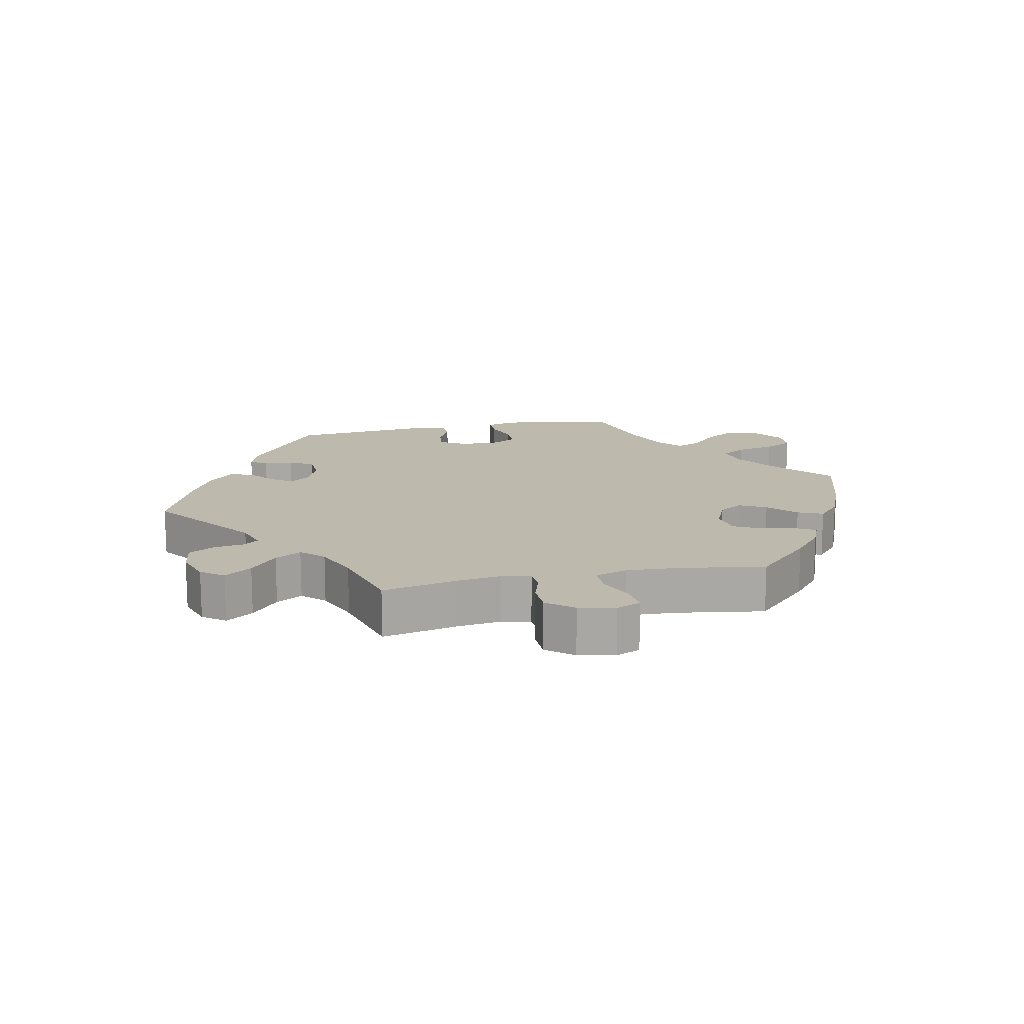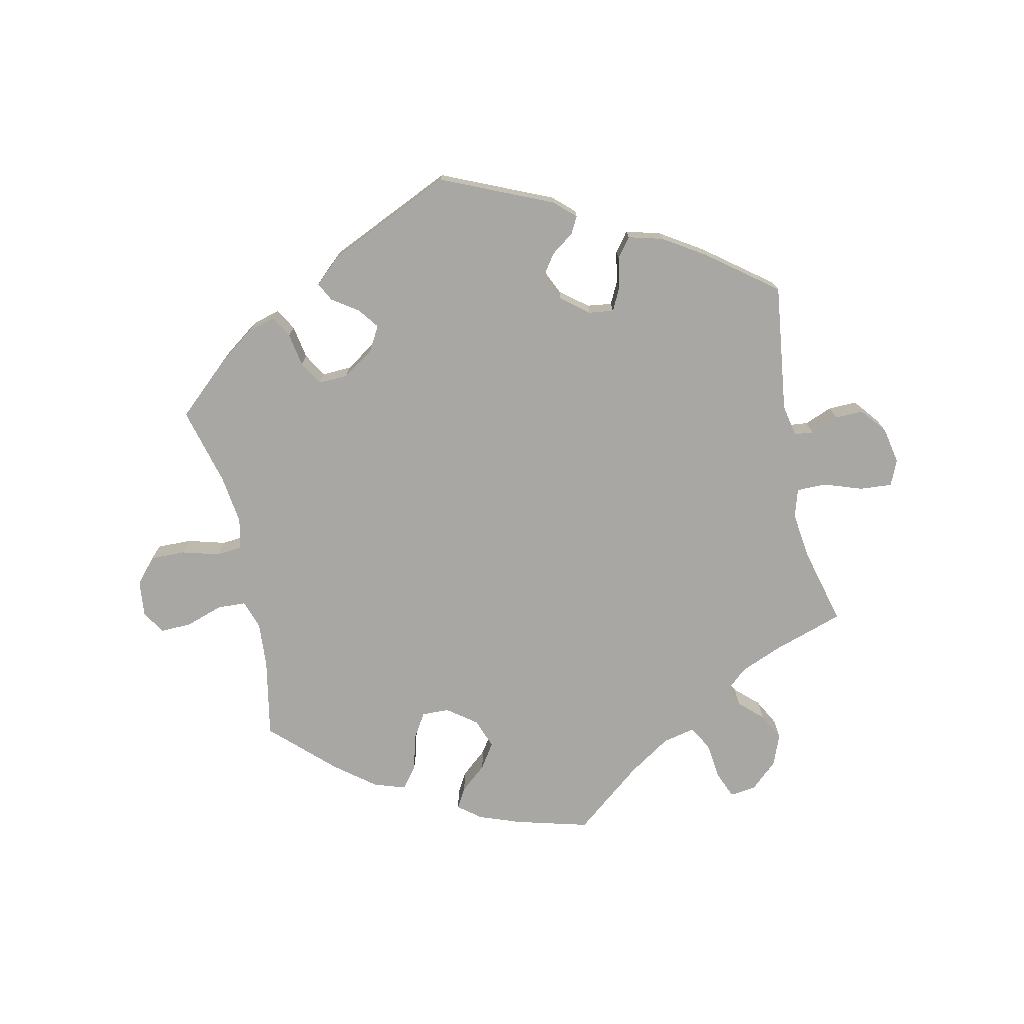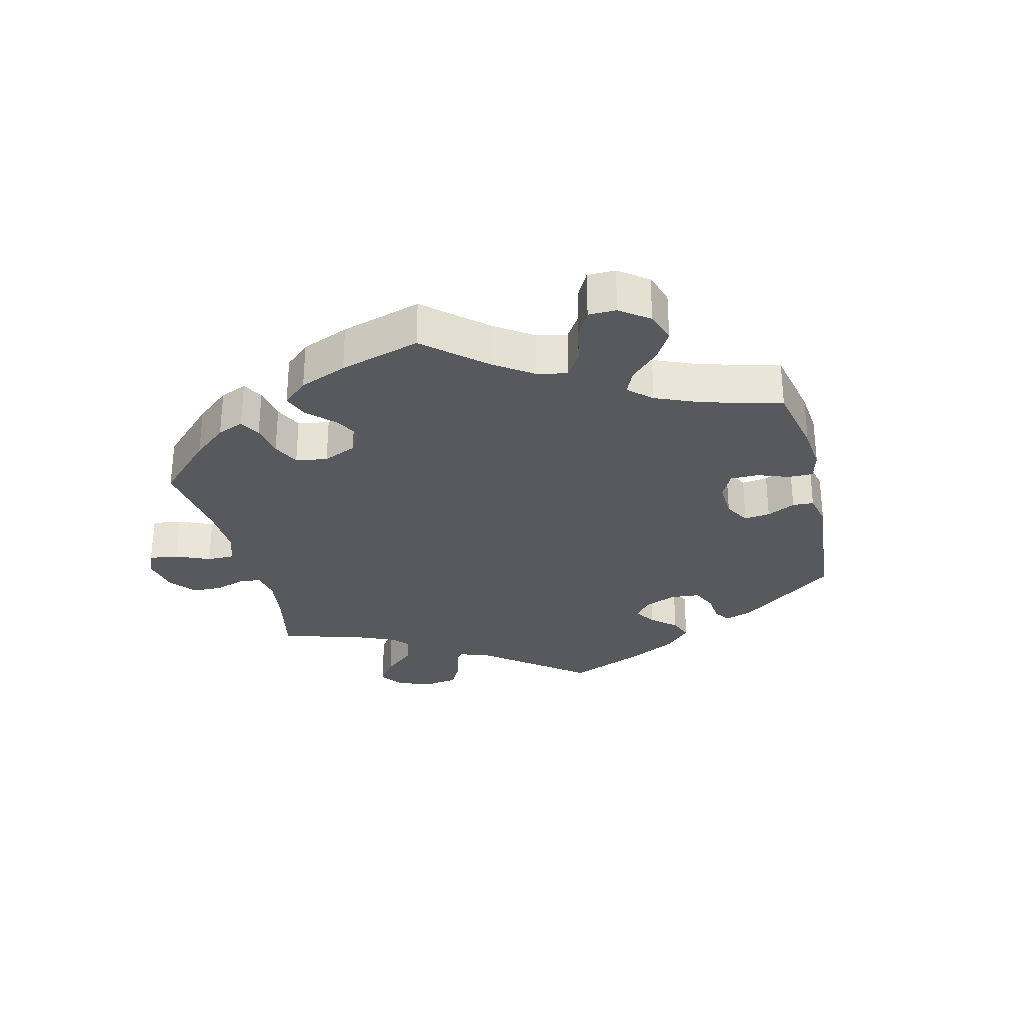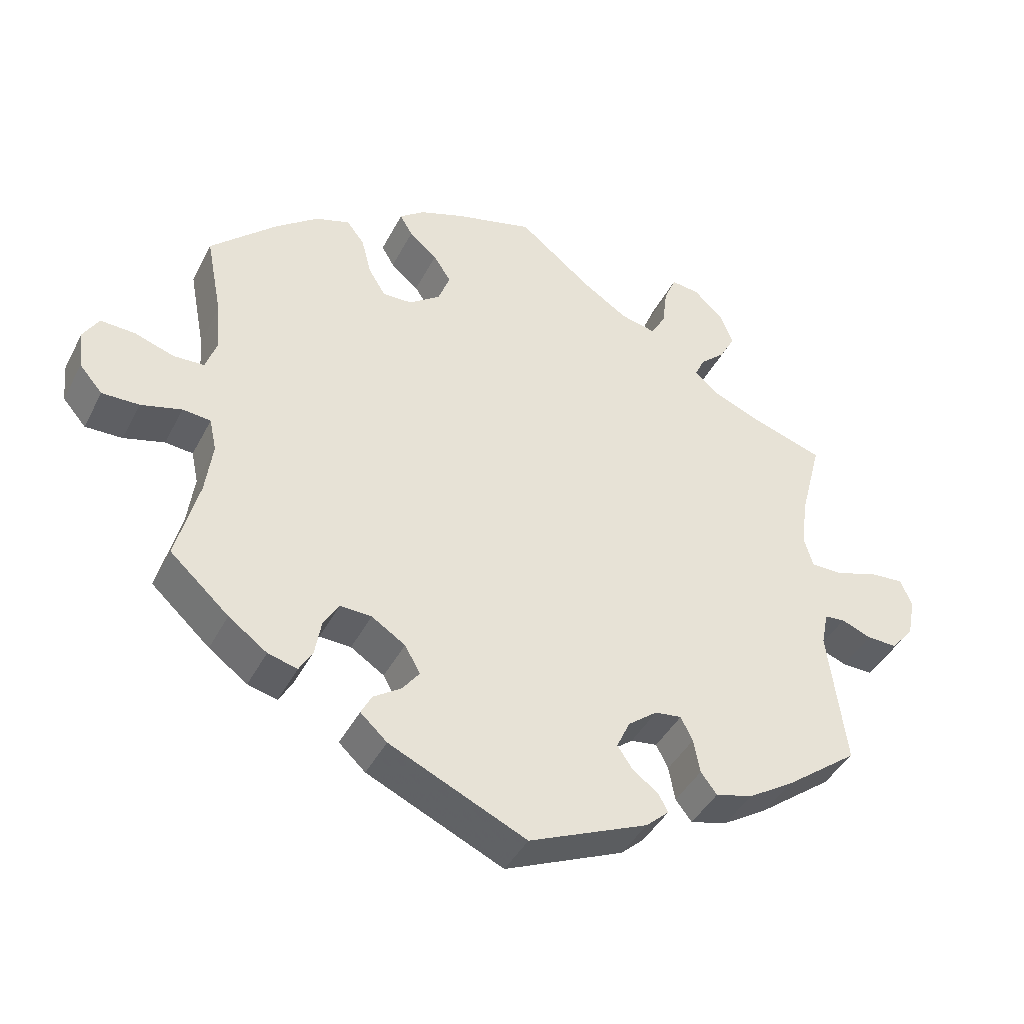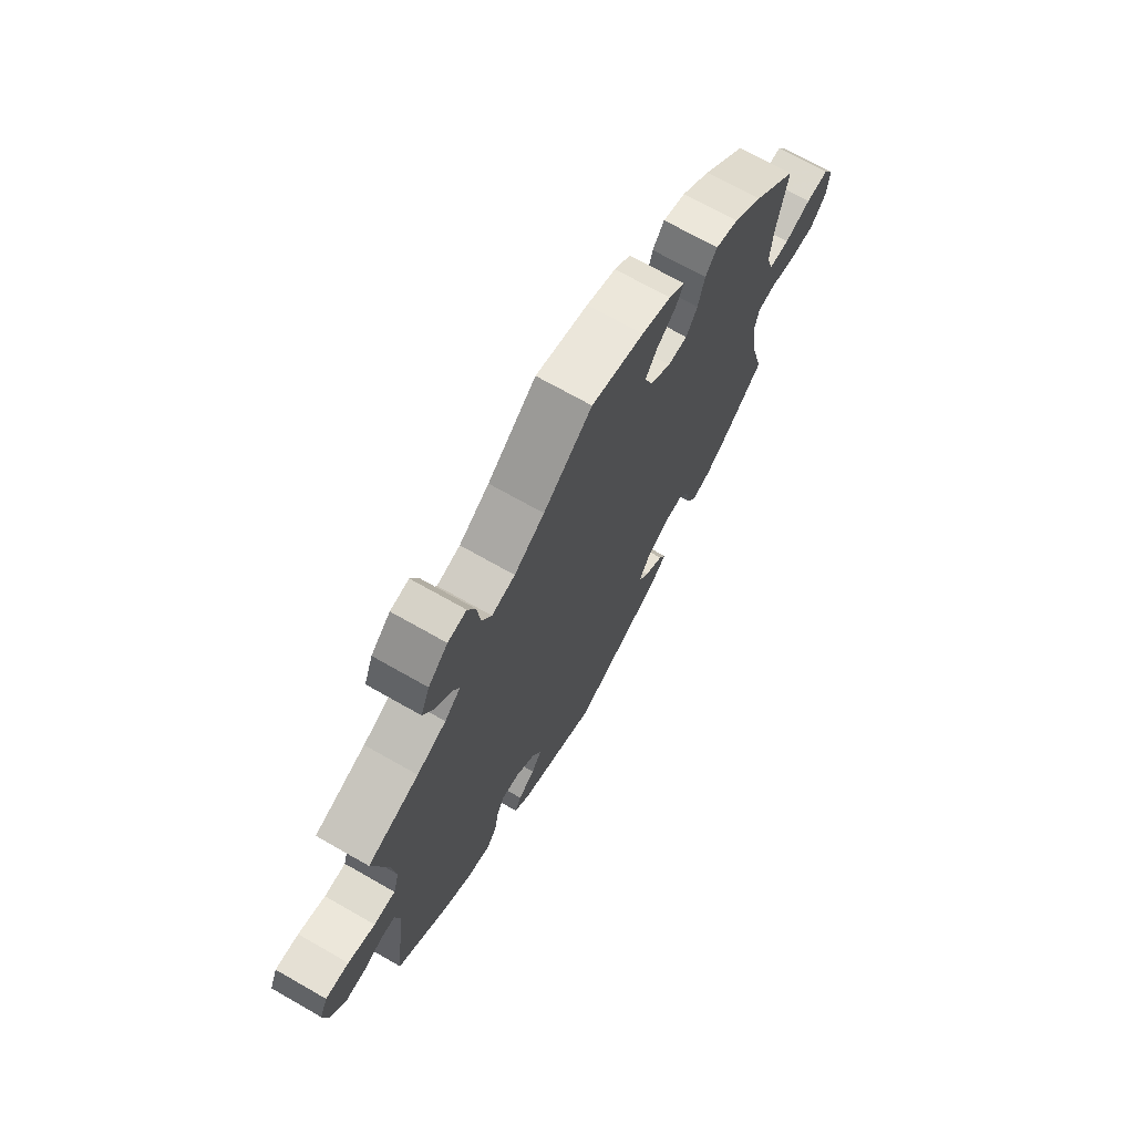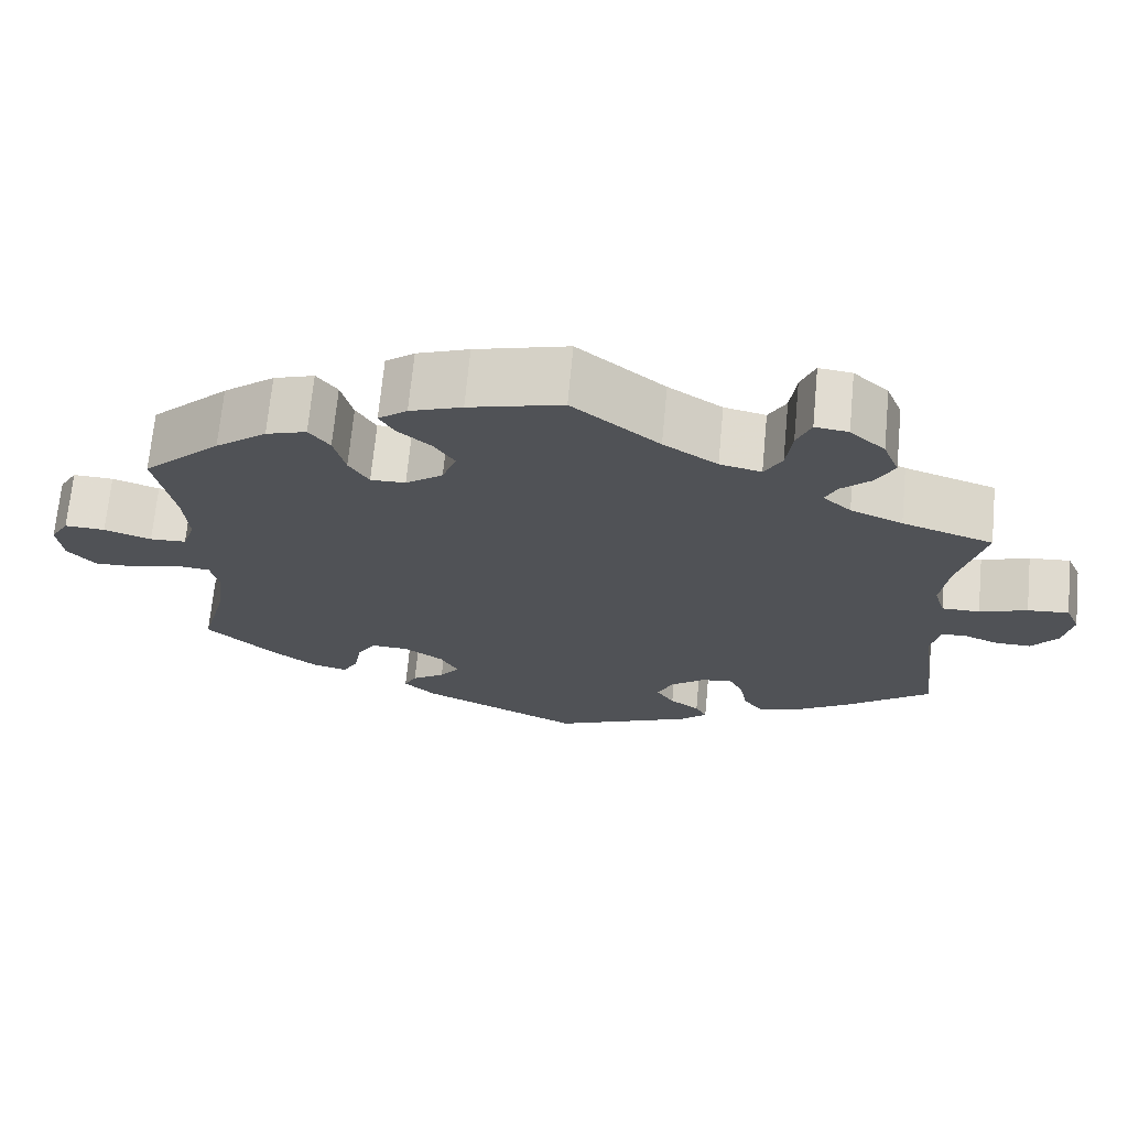
<metadata>
{"format":"obj","ext":"obj","renderer":"f3d","projection":"perspective","resolution":1024,"background":"white","views":[{"elev":15.3,"azim":-41.7,"up":"+Y"},{"elev":-74.6,"azim":-167.9,"up":"+Y"},{"elev":-29.9,"azim":73.7,"up":"+Y"},{"elev":-42.1,"azim":154.4,"up":"+Z"},{"elev":70.3,"azim":-60.3,"up":"+Z"},{"elev":69.3,"azim":-174.6,"up":"+Z"}]}
</metadata>
<code>
v -0.169 0.07 -0.504
v -0.202 0.07 -0.474
v -0.188 0.07 -0.448
v -0.152 0.07 -0.422
v -0.13 0.07 -0.389
v -0.149 0.07 -0.348
v -0.191 0.07 -0.315
v -0.229 0.07 -0.31
v -0.246 0.07 -0.344
v -0.255 0.07 -0.393
v -0.278 0.07 -0.423
v -0.331 0.07 -0.409
v -0.396 0.07 -0.368
v -0.501 0.07 -0.288
v -0.476 0.07 -0.091
v -0.486 0.07 -0.042
v -0.515 0.07 -0.039
v -0.558 0.07 -0.056
v -0.602 0.07 -0.057
v -0.634 0.07 -0.017
v -0.645 0.07 0.039
v -0.628 0.07 0.078
v -0.578 0.07 0.074
v -0.52 0.07 0.054
v -0.474 0.07 0.054
v -0.461 0.07 0.098
v -0.47 0.07 0.169
v -0.501 0.07 0.289
v -0.391 0.07 0.325
v -0.328 0.07 0.351
v -0.294 0.07 0.381
v -0.308 0.07 0.411
v -0.344 0.07 0.444
v -0.366 0.07 0.485
v -0.347 0.07 0.533
v -0.305 0.07 0.571
v -0.265 0.07 0.576
v -0.248 0.07 0.535
v -0.241 0.07 0.478
v -0.22 0.07 0.441
v -0.17 0.07 0.452
v -0.105 0.07 0.494
v 0 0.07 0.578
v 0.113 0.07 0.548
v 0.176 0.07 0.525
v 0.211 0.07 0.498
v 0.193 0.07 0.467
v 0.153 0.07 0.433
v 0.128 0.07 0.395
v 0.145 0.07 0.349
v 0.19 0.07 0.316
v 0.232 0.07 0.315
v 0.256 0.07 0.354
v 0.27 0.07 0.409
v 0.295 0.07 0.442
v 0.344 0.07 0.426
v 0.406 0.07 0.378
v 0.5 0.07 0.289
v 0.477 0.07 0.169
v 0.472 0.07 0.098
v 0.487 0.07 0.053
v 0.531 0.07 0.051
v 0.588 0.07 0.07
v 0.637 0.07 0.072
v 0.659 0.07 0.035
v 0.653 0.07 -0.02
v 0.62 0.07 -0.058
v 0.567 0.07 -0.057
v 0.509 0.07 -0.041
v 0.469 0.07 -0.045
v 0.459 0.07 -0.092
v 0.469 0.07 -0.167
v 0.501 0.07 -0.288
v 0.417 0.07 -0.364
v 0.362 0.07 -0.404
v 0.32 0.07 -0.415
v 0.301 0.07 -0.382
v 0.292 0.07 -0.331
v 0.27 0.07 -0.294
v 0.225 0.07 -0.296
v 0.177 0.07 -0.327
v 0.155 0.07 -0.366
v 0.179 0.07 -0.398
v 0.219 0.07 -0.425
v 0.234 0.07 -0.454
v 0.196 0.07 -0.489
v 0.001 0.07 -0.578
v -0.169 0 -0.504
v -0.202 0 -0.474
v -0.188 0 -0.448
v -0.152 0 -0.422
v -0.13 0 -0.389
v -0.149 0 -0.348
v -0.191 0 -0.315
v -0.229 0 -0.31
v -0.246 0 -0.344
v -0.255 0 -0.393
v -0.278 0 -0.423
v -0.331 0 -0.409
v -0.396 0 -0.368
v -0.501 0 -0.288
v -0.476 0 -0.091
v -0.486 0 -0.042
v -0.515 0 -0.039
v -0.558 0 -0.056
v -0.602 0 -0.057
v -0.634 0 -0.017
v -0.645 0 0.039
v -0.628 0 0.078
v -0.578 0 0.074
v -0.52 0 0.054
v -0.474 0 0.054
v -0.461 0 0.098
v -0.47 0 0.169
v -0.501 0 0.289
v -0.391 0 0.325
v -0.328 0 0.351
v -0.294 0 0.381
v -0.308 0 0.411
v -0.344 0 0.444
v -0.366 0 0.485
v -0.347 0 0.533
v -0.305 0 0.571
v -0.265 0 0.576
v -0.248 0 0.535
v -0.241 0 0.478
v -0.22 0 0.441
v -0.17 0 0.452
v -0.105 0 0.494
v 0 0 0.578
v 0.113 0 0.548
v 0.176 0 0.525
v 0.211 0 0.498
v 0.193 0 0.467
v 0.153 0 0.433
v 0.128 0 0.395
v 0.145 0 0.349
v 0.19 0 0.316
v 0.232 0 0.315
v 0.256 0 0.354
v 0.27 0 0.409
v 0.295 0 0.442
v 0.344 0 0.426
v 0.406 0 0.378
v 0.5 0 0.289
v 0.477 0 0.169
v 0.472 0 0.098
v 0.487 0 0.053
v 0.531 0 0.051
v 0.588 0 0.07
v 0.637 0 0.072
v 0.659 0 0.035
v 0.653 0 -0.02
v 0.62 0 -0.058
v 0.567 0 -0.057
v 0.509 0 -0.041
v 0.469 0 -0.045
v 0.459 0 -0.092
v 0.469 0 -0.167
v 0.501 0 -0.288
v 0.417 0 -0.364
v 0.362 0 -0.404
v 0.32 0 -0.415
v 0.301 0 -0.382
v 0.292 0 -0.331
v 0.27 0 -0.294
v 0.225 0 -0.296
v 0.177 0 -0.327
v 0.155 0 -0.366
v 0.179 0 -0.398
v 0.219 0 -0.425
v 0.234 0 -0.454
v 0.196 0 -0.489
v 0.001 0 -0.578
f 83 84 85 86
f 82 83 86 87
f 81 82 87 1
f 75 76 77 78
f 75 78 79
f 72 73 74 75
f 71 72 75 79
f 70 71 79 80
f 66 67 68 69
f 66 69 70
f 65 66 70
f 62 63 64 65
f 61 62 65 70
f 60 61 70 80
f 56 57 58 59
f 53 54 55 56
f 52 53 56 59
f 51 52 59 60
f 45 46 47 48
f 45 48 49
f 42 43 44 45
f 41 42 45 49
f 40 41 49 50
f 36 37 38 39
f 36 39 40
f 35 36 40
f 32 33 34 35
f 31 32 35 40
f 30 31 40 50
f 27 28 29
f 26 27 29 30
f 25 26 30 50
f 21 22 23 24
f 21 24 25
f 20 21 25
f 17 18 19 20
f 16 17 20 25
f 15 16 25 50
f 9 10 11 12
f 8 9 12 13
f 1 2 3 4
f 1 4 5
f 81 1 5
f 80 81 5 6
f 60 80 6 7
f 51 60 7 8
f 14 15 50 51
f 8 13 14 51
f 173 172 171 170
f 174 173 170 169
f 88 174 169 168
f 165 164 163 162
f 166 165 162
f 162 161 160 159
f 166 162 159 158
f 167 166 158 157
f 156 155 154 153
f 157 156 153
f 157 153 152
f 152 151 150 149
f 157 152 149 148
f 167 157 148 147
f 146 145 144 143
f 143 142 141 140
f 146 143 140 139
f 147 146 139 138
f 135 134 133 132
f 136 135 132
f 132 131 130 129
f 136 132 129 128
f 137 136 128 127
f 126 125 124 123
f 127 126 123
f 127 123 122
f 122 121 120 119
f 127 122 119 118
f 137 127 118 117
f 116 115 114
f 117 116 114 113
f 137 117 113 112
f 111 110 109 108
f 112 111 108
f 112 108 107
f 107 106 105 104
f 112 107 104 103
f 137 112 103 102
f 99 98 97 96
f 100 99 96 95
f 91 90 89 88
f 92 91 88
f 92 88 168
f 93 92 168 167
f 94 93 167 147
f 95 94 147 138
f 138 137 102 101
f 138 101 100 95
f 1 88 89 2
f 2 89 90 3
f 3 90 91 4
f 4 91 92 5
f 5 92 93 6
f 6 93 94 7
f 7 94 95 8
f 8 95 96 9
f 9 96 97 10
f 10 97 98 11
f 11 98 99 12
f 12 99 100 13
f 13 100 101 14
f 14 101 102 15
f 15 102 103 16
f 16 103 104 17
f 17 104 105 18
f 18 105 106 19
f 19 106 107 20
f 20 107 108 21
f 21 108 109 22
f 22 109 110 23
f 23 110 111 24
f 24 111 112 25
f 25 112 113 26
f 26 113 114 27
f 27 114 115 28
f 28 115 116 29
f 29 116 117 30
f 30 117 118 31
f 31 118 119 32
f 32 119 120 33
f 33 120 121 34
f 34 121 122 35
f 35 122 123 36
f 36 123 124 37
f 37 124 125 38
f 38 125 126 39
f 39 126 127 40
f 40 127 128 41
f 41 128 129 42
f 42 129 130 43
f 43 130 131 44
f 44 131 132 45
f 45 132 133 46
f 46 133 134 47
f 47 134 135 48
f 48 135 136 49
f 49 136 137 50
f 50 137 138 51
f 51 138 139 52
f 52 139 140 53
f 53 140 141 54
f 54 141 142 55
f 55 142 143 56
f 56 143 144 57
f 57 144 145 58
f 58 145 146 59
f 59 146 147 60
f 60 147 148 61
f 61 148 149 62
f 62 149 150 63
f 63 150 151 64
f 64 151 152 65
f 65 152 153 66
f 66 153 154 67
f 67 154 155 68
f 68 155 156 69
f 69 156 157 70
f 70 157 158 71
f 71 158 159 72
f 72 159 160 73
f 73 160 161 74
f 74 161 162 75
f 75 162 163 76
f 76 163 164 77
f 77 164 165 78
f 78 165 166 79
f 79 166 167 80
f 80 167 168 81
f 81 168 169 82
f 82 169 170 83
f 83 170 171 84
f 84 171 172 85
f 85 172 173 86
f 86 173 174 87
f 87 174 88 1

</code>
